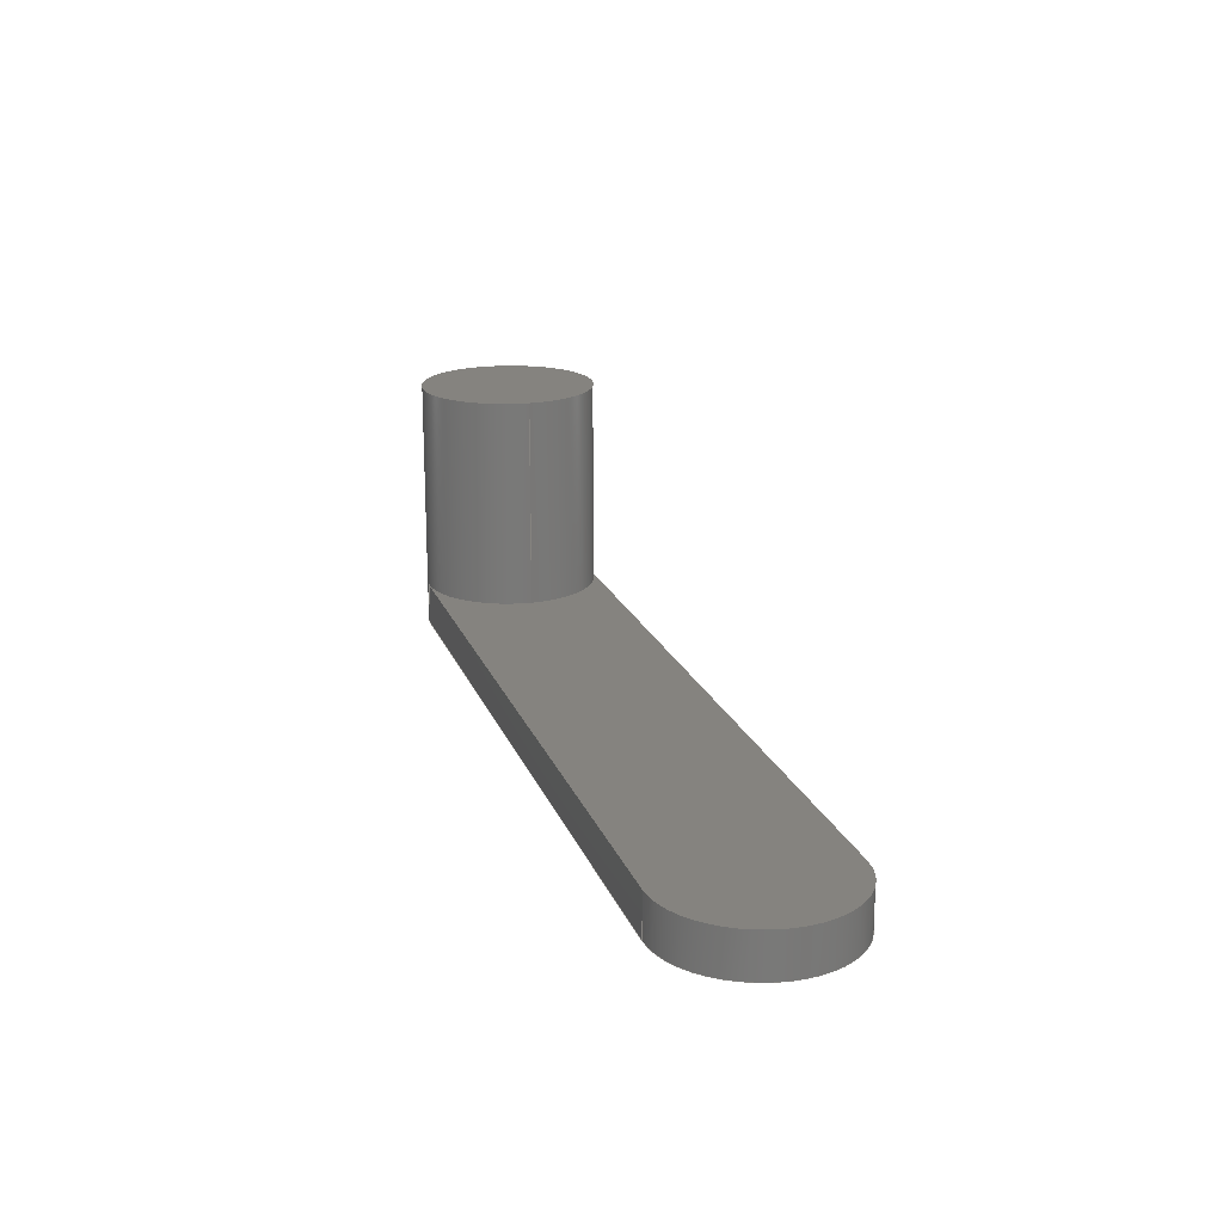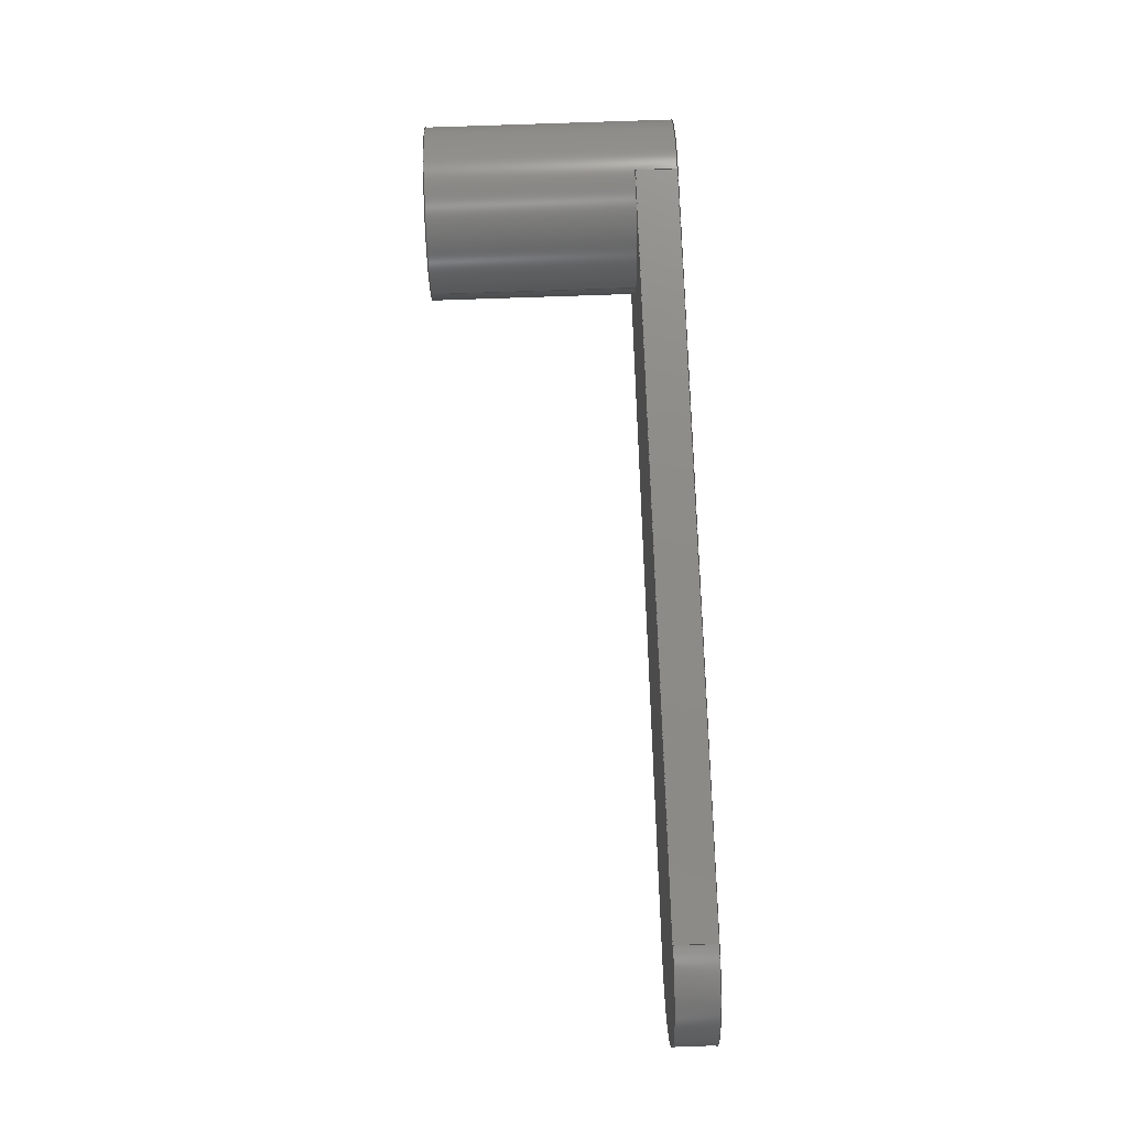
<metadata>
{"format":"step","ext":"step","renderer":"f3d","projection":"perspective","resolution":1024,"background":"white","views":[{"elev":18.6,"azim":73.5,"up":"+Z"},{"elev":75.8,"azim":88.0,"up":"+Y"}]}
</metadata>
<code>
ISO-10303-21;
DATA;
#1 = ORIENTED_EDGE ( 'NONE', *, *, #190, .T. ) ;
#2 = AXIS2_PLACEMENT_3D ( 'NONE', #182, #171, #144 ) ;
#3 = CARTESIAN_POINT ( 'NONE',  ( 89.54, -21, 10 ) ) ;
#4 = ORIENTED_EDGE ( 'NONE', *, *, #42, .F. ) ;
#5 = PRODUCT_DEFINITION ( 'UNKNOWN', '', #59, #172 ) ;
#6 = EDGE_CURVE ( 'NONE', #272, #13, #159, .T. ) ;
#7 = AXIS2_PLACEMENT_3D ( 'NONE', #123, #124, #247 ) ;
#8 = LINE ( 'NONE', #3, #20 ) ;
#9 = ADVANCED_FACE ( 'NONE', ( #72 ), #41, .F. ) ;
#10 = EDGE_LOOP ( 'NONE', ( #192, #252, #121, #82 ) ) ;
#11 = EDGE_CURVE ( 'NONE', #117, #126, #22, .T. ) ;
#12 = FILL_AREA_STYLE_COLOUR ( '', #270 ) ;
#13 = VERTEX_POINT ( 'NONE', #164 ) ;
#14 = ORIENTED_EDGE ( 'NONE', *, *, #118, .F. ) ;
#15 =( NAMED_UNIT ( * ) SI_UNIT ( $, .STERADIAN. ) SOLID_ANGLE_UNIT ( ) );
#16 = DIRECTION ( 'NONE',  ( 9.637e-17, -1, 0 ) ) ;
#17 = CARTESIAN_POINT ( 'NONE',  ( 89.54, 21, 10 ) ) ;
#18 = PRODUCT ( 'Part4', 'Part4', '', ( #222 ) ) ;
#19 = CARTESIAN_POINT ( 'NONE',  ( -90.46, 0, 10 ) ) ;
#20 = VECTOR ( 'NONE', #71, 1000 ) ;
#21 = DIRECTION ( 'NONE',  ( -0, -0, -1 ) ) ;
#22 = LINE ( 'NONE', #81, #50 ) ;
#23 = CARTESIAN_POINT ( 'NONE',  ( -111.5, 0, 60 ) ) ;
#24 = STYLED_ITEM ( 'NONE', ( #138 ), #152 ) ;
#25 = EDGE_CURVE ( 'NONE', #200, #272, #154, .T. ) ;
#26 = DIRECTION ( 'NONE',  ( 0, 0, 1 ) ) ;
#27 = DIRECTION ( 'NONE',  ( 1, 0, 0 ) ) ;
#28 = ORIENTED_EDGE ( 'NONE', *, *, #79, .F. ) ;
#29 = CARTESIAN_POINT ( 'NONE',  ( 89.54, -21, 10 ) ) ;
#30 = EDGE_LOOP ( 'NONE', ( #73, #273, #161, #163, #261, #244 ) ) ;
#31 = EDGE_CURVE ( 'NONE', #205, #126, #104, .T. ) ;
#32 = LINE ( 'NONE', #29, #181 ) ;
#33 = CLOSED_SHELL ( 'NONE', ( #194, #157, #9, #68, #70, #258, #75, #93 ) ) ;
#34 = CARTESIAN_POINT ( 'NONE',  ( 89.54, 21, 10 ) ) ;
#35 = LINE ( 'NONE', #110, #259 ) ;
#36 = ORIENTED_EDGE ( 'NONE', *, *, #11, .F. ) ;
#37 = DIRECTION ( 'NONE',  ( -1, -9.637e-17, 0 ) ) ;
#38 = APPLICATION_CONTEXT ( 'automotive_design' ) ;
#39 = DIRECTION ( 'NONE',  ( 0, 0, 1 ) ) ;
#40 = ORIENTED_EDGE ( 'NONE', *, *, #94, .F. ) ;
#41 = PLANE ( 'NONE',  #89 ) ;
#42 = EDGE_CURVE ( 'NONE', #231, #13, #271, .T. ) ;
#43 =( LENGTH_UNIT ( ) NAMED_UNIT ( * ) SI_UNIT ( .MILLI., .METRE. ) );
#44 = VECTOR ( 'NONE', #210, 1000 ) ;
#45 = ORIENTED_EDGE ( 'NONE', *, *, #6, .F. ) ;
#46 = CARTESIAN_POINT ( 'NONE',  ( 89.54, 21, 10 ) ) ;
#47 = CARTESIAN_POINT ( 'NONE',  ( 89.54, -21, 0 ) ) ;
#48 = CARTESIAN_POINT ( 'NONE',  ( -111.5, 0, 0 ) ) ;
#49 = EDGE_CURVE ( 'NONE', #62, #205, #213, .T. ) ;
#50 = VECTOR ( 'NONE', #266, 1000 ) ;
#51 = ORIENTED_EDGE ( 'NONE', *, *, #240, .T. ) ;
#52 = MECHANICAL_DESIGN_GEOMETRIC_PRESENTATION_REPRESENTATION (  '', ( #239 ), #245 ) ;
#53 = FACE_OUTER_BOUND ( 'NONE', #30, .T. ) ;
#54 = EDGE_LOOP ( 'NONE', ( #40, #1, #197, #217, #4 ) ) ;
#55 = AXIS2_PLACEMENT_3D ( 'NONE', #19, #228, #229 ) ;
#56 = CARTESIAN_POINT ( 'NONE',  ( 89.54, 0, 10 ) ) ;
#57 = SURFACE_SIDE_STYLE ('',( #223 ) ) ;
#58 = ORIENTED_EDGE ( 'NONE', *, *, #118, .T. ) ;
#59 = PRODUCT_DEFINITION_FORMATION_WITH_SPECIFIED_SOURCE ( 'ANY', '', #18, .NOT_KNOWN. ) ;
#60 = LINE ( 'NONE', #119, #173 ) ;
#61 =( NAMED_UNIT ( * ) PLANE_ANGLE_UNIT ( ) SI_UNIT ( $, .RADIAN. ) );
#62 = VERTEX_POINT ( 'NONE', #106 ) ;
#63 = DIRECTION ( 'NONE',  ( 1, 0, 0 ) ) ;
#64 = DIRECTION ( 'NONE',  ( 1, 0, 0 ) ) ;
#65 = SURFACE_SIDE_STYLE ('',( #189 ) ) ;
#66 = ORIENTED_EDGE ( 'NONE', *, *, #240, .F. ) ;
#67 = ORIENTED_EDGE ( 'NONE', *, *, #135, .F. ) ;
#68 = ADVANCED_FACE ( 'NONE', ( #176 ), #224, .T. ) ;
#69 = PLANE ( 'NONE',  #166 ) ;
#70 = ADVANCED_FACE ( 'NONE', ( #168 ), #145, .F. ) ;
#71 = DIRECTION ( 'NONE',  ( -0, -0, -1 ) ) ;
#72 = FACE_OUTER_BOUND ( 'NONE', #178, .T. ) ;
#73 = ORIENTED_EDGE ( 'NONE', *, *, #111, .F. ) ;
#74 = DIRECTION ( 'NONE',  ( 0, 0, 1 ) ) ;
#75 = ADVANCED_FACE ( 'NONE', ( #195 ), #235, .F. ) ;
#76 =( NAMED_UNIT ( * ) PLANE_ANGLE_UNIT ( ) SI_UNIT ( $, .RADIAN. ) );
#77 = DIRECTION ( 'NONE',  ( 0, 0, 1 ) ) ;
#78 = VECTOR ( 'NONE', #265, 1000 ) ;
#79 = EDGE_CURVE ( 'NONE', #13, #62, #35, .T. ) ;
#80 = CARTESIAN_POINT ( 'NONE',  ( 89.54, 0, 10 ) ) ;
#81 = CARTESIAN_POINT ( 'NONE',  ( -90.46, -21, 10 ) ) ;
#82 = ORIENTED_EDGE ( 'NONE', *, *, #11, .T. ) ;
#83 = EDGE_CURVE ( 'NONE', #126, #209, #143, .T. ) ;
#84 = DIRECTION ( 'NONE',  ( 0, 0, 1 ) ) ;
#85 = VECTOR ( 'NONE', #21, 1000 ) ;
#86 = FILL_AREA_STYLE_COLOUR ( '', #256 ) ;
#87 = SURFACE_STYLE_USAGE ( .BOTH. , #65 ) ;
#88 = DIRECTION ( 'NONE',  ( -0, -0, -1 ) ) ;
#89 = AXIS2_PLACEMENT_3D ( 'NONE', #17, #16, #203 ) ;
#90 = VECTOR ( 'NONE', #230, 1000 ) ;
#91 = ORIENTED_EDGE ( 'NONE', *, *, #49, .F. ) ;
#92 = PRESENTATION_LAYER_ASSIGNMENT (  '', '', ( #24 ) ) ;
#93 = ADVANCED_FACE ( 'NONE', ( #191 ), #128, .T. ) ;
#94 = EDGE_CURVE ( 'NONE', #117, #231, #116, .T. ) ;
#95 = CARTESIAN_POINT ( 'NONE',  ( 0, 0, 0 ) ) ;
#96 = EDGE_CURVE ( 'NONE', #132, #263, #215, .T. ) ;
#97 =( LENGTH_UNIT ( ) NAMED_UNIT ( * ) SI_UNIT ( .MILLI., .METRE. ) );
#98 = APPLICATION_PROTOCOL_DEFINITION ( 'draft international standard', 'automotive_design', 1998, #38 ) ;
#99 = CIRCLE ( 'NONE', #129, 21 ) ;
#100 = AXIS2_PLACEMENT_3D ( 'NONE', #254, #276, #113 ) ;
#101 = DIRECTION ( 'NONE',  ( 1, 0, -0 ) ) ;
#102 =( GEOMETRIC_REPRESENTATION_CONTEXT ( 3 ) GLOBAL_UNCERTAINTY_ASSIGNED_CONTEXT ( ( #221 ) ) GLOBAL_UNIT_ASSIGNED_CONTEXT ( ( #43, #61, #107 ) ) REPRESENTATION_CONTEXT ( 'NONE', 'WORKASPACE' ) );
#103 = DIRECTION ( 'NONE',  ( -1, 0, 0 ) ) ;
#104 = CIRCLE ( 'NONE', #264, 21 ) ;
#105 = AXIS2_PLACEMENT_3D ( 'NONE', #269, #253, #108 ) ;
#106 = CARTESIAN_POINT ( 'NONE',  ( -90.46, 21, 0 ) ) ;
#107 =( NAMED_UNIT ( * ) SI_UNIT ( $, .STERADIAN. ) SOLID_ANGLE_UNIT ( ) );
#108 = DIRECTION ( 'NONE',  ( -1, -1.349e-16, 0 ) ) ;
#109 = ORIENTED_EDGE ( 'NONE', *, *, #135, .T. ) ;
#110 = CARTESIAN_POINT ( 'NONE',  ( -90.46, 21, 10 ) ) ;
#111 = EDGE_CURVE ( 'NONE', #263, #132, #99, .T. ) ;
#112 = CARTESIAN_POINT ( 'NONE',  ( 89.54, 0, 0 ) ) ;
#113 = DIRECTION ( 'NONE',  ( -1, 0, 0 ) ) ;
#114 = AXIS2_PLACEMENT_3D ( 'NONE', #170, #130, #237 ) ;
#115 = PRESENTATION_STYLE_ASSIGNMENT (( #199 ) ) ;
#116 = CIRCLE ( 'NONE', #2, 21 ) ;
#117 = VERTEX_POINT ( 'NONE', #274 ) ;
#118 = EDGE_CURVE ( 'NONE', #272, #155, #204, .T. ) ;
#119 = CARTESIAN_POINT ( 'NONE',  ( -69.46, 2.572e-15, 10 ) ) ;
#120 = CARTESIAN_POINT ( 'NONE',  ( -69.46, 2.572e-15, 60 ) ) ;
#121 = ORIENTED_EDGE ( 'NONE', *, *, #190, .F. ) ;
#122 = ORIENTED_EDGE ( 'NONE', *, *, #83, .F. ) ;
#123 = CARTESIAN_POINT ( 'NONE',  ( -90.46, 0, 0 ) ) ;
#124 = DIRECTION ( 'NONE',  ( 0, 0, 1 ) ) ;
#125 = FACE_OUTER_BOUND ( 'NONE', #54, .T. ) ;
#126 = VERTEX_POINT ( 'NONE', #206 ) ;
#127 = DIRECTION ( 'NONE',  ( 0, 0, 1 ) ) ;
#128 = PLANE ( 'NONE',  #186 ) ;
#129 = AXIS2_PLACEMENT_3D ( 'NONE', #234, #127, #64 ) ;
#130 = DIRECTION ( 'NONE',  ( 0, 0, 1 ) ) ;
#131 = DIRECTION ( 'NONE',  ( 1, 1.349e-16, -0 ) ) ;
#132 = VERTEX_POINT ( 'NONE', #23 ) ;
#133 = AXIS2_PLACEMENT_3D ( 'NONE', #112, #84, #27 ) ;
#134 = ORIENTED_EDGE ( 'NONE', *, *, #96, .F. ) ;
#135 = EDGE_CURVE ( 'NONE', #209, #155, #238, .T. ) ;
#136 = DIRECTION ( 'NONE',  ( -0, -0, -1 ) ) ;
#137 = CYLINDRICAL_SURFACE ( 'NONE', #184, 21 ) ;
#138 = PRESENTATION_STYLE_ASSIGNMENT (( #87 ) ) ;
#139 =( NAMED_UNIT ( * ) SI_UNIT ( $, .STERADIAN. ) SOLID_ANGLE_UNIT ( ) );
#140 = AXIS2_PLACEMENT_3D ( 'NONE', #142, #202, #103 ) ;
#141 = APPLICATION_PROTOCOL_DEFINITION ( 'draft international standard', 'automotive_design', 1998, #220 ) ;
#142 = CARTESIAN_POINT ( 'NONE',  ( -90.46, 0, 10 ) ) ;
#143 = LINE ( 'NONE', #47, #90 ) ;
#144 = DIRECTION ( 'NONE',  ( 1, 0, 0 ) ) ;
#145 = PLANE ( 'NONE',  #105 ) ;
#146 = CARTESIAN_POINT ( 'NONE',  ( -90.46, 0, 60 ) ) ;
#147 = ORIENTED_EDGE ( 'NONE', *, *, #31, .F. ) ;
#148 = EDGE_CURVE ( 'NONE', #132, #205, #249, .T. ) ;
#149 = CARTESIAN_POINT ( 'NONE',  ( 89.54, 21, 0 ) ) ;
#150 = CARTESIAN_POINT ( 'NONE',  ( -69.46, 2.572e-15, 10 ) ) ;
#151 = ORIENTED_EDGE ( 'NONE', *, *, #243, .T. ) ;
#152 = MANIFOLD_SOLID_BREP ( 'Boss-Extrude2', #33 ) ;
#153 = PRODUCT_DEFINITION_SHAPE ( 'NONE', 'NONE',  #5 ) ;
#154 = CIRCLE ( 'NONE', #257, 21 ) ;
#155 = VERTEX_POINT ( 'NONE', #165 ) ;
#156 = PRESENTATION_LAYER_ASSIGNMENT (  '', '', ( #239 ) ) ;
#157 = ADVANCED_FACE ( 'NONE', ( #246 ), #241, .T. ) ;
#158 = DIRECTION ( 'NONE',  ( 0, 0, 1 ) ) ;
#159 = LINE ( 'NONE', #248, #78 ) ;
#160 = PRODUCT_RELATED_PRODUCT_CATEGORY ( 'part', '', ( #18 ) ) ;
#161 = ORIENTED_EDGE ( 'NONE', *, *, #42, .T. ) ;
#162 =( LENGTH_UNIT ( ) NAMED_UNIT ( * ) SI_UNIT ( .MILLI., .METRE. ) );
#163 = ORIENTED_EDGE ( 'NONE', *, *, #79, .T. ) ;
#164 = CARTESIAN_POINT ( 'NONE',  ( -90.46, 21, 10 ) ) ;
#165 = CARTESIAN_POINT ( 'NONE',  ( 89.54, 21, 0 ) ) ;
#166 = AXIS2_PLACEMENT_3D ( 'NONE', #56, #74, #101 ) ;
#167 = CARTESIAN_POINT ( 'NONE',  ( -111.5, 0, 10 ) ) ;
#168 = FACE_OUTER_BOUND ( 'NONE', #10, .T. ) ;
#169 = ORIENTED_EDGE ( 'NONE', *, *, #111, .T. ) ;
#170 = CARTESIAN_POINT ( 'NONE',  ( 89.54, 0, 0 ) ) ;
#171 = DIRECTION ( 'NONE',  ( 0, 0, 1 ) ) ;
#172 = PRODUCT_DEFINITION_CONTEXT ( 'detailed design', #38, 'design' ) ;
#173 = VECTOR ( 'NONE', #136, 1000 ) ;
#174 = CARTESIAN_POINT ( 'NONE',  ( 89.54, -21, 10 ) ) ;
#175 = DIRECTION ( 'NONE',  ( -1, 0, 0 ) ) ;
#176 = FACE_OUTER_BOUND ( 'NONE', #242, .T. ) ;
#177 = ORIENTED_EDGE ( 'NONE', *, *, #25, .F. ) ;
#178 = EDGE_LOOP ( 'NONE', ( #51, #28, #45, #58 ) ) ;
#179 = DIRECTION ( 'NONE',  ( 1, 0, 0 ) ) ;
#180 = CARTESIAN_POINT ( 'NONE',  ( -90.46, 0, 0 ) ) ;
#181 = VECTOR ( 'NONE', #131, 1000 ) ;
#182 = CARTESIAN_POINT ( 'NONE',  ( -90.46, 0, 10 ) ) ;
#183 = ORIENTED_EDGE ( 'NONE', *, *, #268, .F. ) ;
#184 = AXIS2_PLACEMENT_3D ( 'NONE', #212, #88, #175 ) ;
#185 = DIRECTION ( 'NONE',  ( 0, 0, 1 ) ) ;
#186 = AXIS2_PLACEMENT_3D ( 'NONE', #207, #185, #211 ) ;
#187 = CARTESIAN_POINT ( 'NONE',  ( 89.54, -21, 0 ) ) ;
#188 = VECTOR ( 'NONE', #37, 1000 ) ;
#189 = SURFACE_STYLE_FILL_AREA ( #275 ) ;
#190 = EDGE_CURVE ( 'NONE', #117, #200, #32, .T. ) ;
#191 = FACE_OUTER_BOUND ( 'NONE', #196, .T. ) ;
#192 = ORIENTED_EDGE ( 'NONE', *, *, #83, .T. ) ;
#193 = FILL_AREA_STYLE ('',( #12 ) ) ;
#194 = ADVANCED_FACE ( 'NONE', ( #53 ), #137, .T. ) ;
#195 = FACE_OUTER_BOUND ( 'NONE', #219, .T. ) ;
#196 = EDGE_LOOP ( 'NONE', ( #216, #169 ) ) ;
#197 = ORIENTED_EDGE ( 'NONE', *, *, #25, .T. ) ;
#198 =( GEOMETRIC_REPRESENTATION_CONTEXT ( 3 ) GLOBAL_UNCERTAINTY_ASSIGNED_CONTEXT ( ( #201 ) ) GLOBAL_UNIT_ASSIGNED_CONTEXT ( ( #97, #262, #15 ) ) REPRESENTATION_CONTEXT ( 'NONE', 'WORKASPACE' ) );
#199 = SURFACE_STYLE_USAGE ( .BOTH. , #57 ) ;
#200 = VERTEX_POINT ( 'NONE', #174 ) ;
#201 = UNCERTAINTY_MEASURE_WITH_UNIT (LENGTH_MEASURE( 1e-05 ), #97, 'distance_accuracy_value', 'NONE');
#202 = DIRECTION ( 'NONE',  ( -0, -0, -1 ) ) ;
#203 = DIRECTION ( 'NONE',  ( 1, 9.637e-17, 0 ) ) ;
#204 = LINE ( 'NONE', #46, #44 ) ;
#205 = VERTEX_POINT ( 'NONE', #48 ) ;
#206 = CARTESIAN_POINT ( 'NONE',  ( -90.46, -21, 0 ) ) ;
#207 = CARTESIAN_POINT ( 'NONE',  ( -90.46, 0, 60 ) ) ;
#208 = SHAPE_DEFINITION_REPRESENTATION ( #153, #236 ) ;
#209 = VERTEX_POINT ( 'NONE', #187 ) ;
#210 = DIRECTION ( 'NONE',  ( -0, -0, -1 ) ) ;
#211 = DIRECTION ( 'NONE',  ( 1, 0, -0 ) ) ;
#212 = CARTESIAN_POINT ( 'NONE',  ( -90.46, 0, 10 ) ) ;
#213 = CIRCLE ( 'NONE', #7, 21 ) ;
#214 = LINE ( 'NONE', #149, #188 ) ;
#215 = CIRCLE ( 'NONE', #218, 21 ) ;
#216 = ORIENTED_EDGE ( 'NONE', *, *, #96, .T. ) ;
#217 = ORIENTED_EDGE ( 'NONE', *, *, #6, .T. ) ;
#218 = AXIS2_PLACEMENT_3D ( 'NONE', #146, #26, #63 ) ;
#219 = EDGE_LOOP ( 'NONE', ( #67, #122, #147, #91, #66 ) ) ;
#220 = APPLICATION_CONTEXT ( 'automotive_design' ) ;
#221 = UNCERTAINTY_MEASURE_WITH_UNIT (LENGTH_MEASURE( 1e-05 ), #43, 'distance_accuracy_value', 'NONE');
#222 = PRODUCT_CONTEXT ( 'NONE', #220, 'mechanical' ) ;
#223 = SURFACE_STYLE_FILL_AREA ( #193 ) ;
#224 = CYLINDRICAL_SURFACE ( 'NONE', #140, 21 ) ;
#225 = ORIENTED_EDGE ( 'NONE', *, *, #31, .T. ) ;
#226 = DIRECTION ( 'NONE',  ( 1, 0, 0 ) ) ;
#227 = DIRECTION ( 'NONE',  ( 1, 0, 0 ) ) ;
#228 = DIRECTION ( 'NONE',  ( 0, 0, 1 ) ) ;
#229 = DIRECTION ( 'NONE',  ( 1, 0, 0 ) ) ;
#230 = DIRECTION ( 'NONE',  ( 1, 1.349e-16, -0 ) ) ;
#231 = VERTEX_POINT ( 'NONE', #150 ) ;
#232 = AXIS2_PLACEMENT_3D ( 'NONE', #95, #158, #226 ) ;
#233 = DIRECTION ( 'NONE',  ( -0, -0, -1 ) ) ;
#234 = CARTESIAN_POINT ( 'NONE',  ( -90.46, 0, 60 ) ) ;
#235 = PLANE ( 'NONE',  #114 ) ;
#236 = ADVANCED_BREP_SHAPE_REPRESENTATION ( 'Part4', ( #152, #232 ), #198 ) ;
#237 = DIRECTION ( 'NONE',  ( 1, 0, -0 ) ) ;
#238 = CIRCLE ( 'NONE', #133, 21 ) ;
#239 = STYLED_ITEM ( 'NONE', ( #115 ), #236 ) ;
#240 = EDGE_CURVE ( 'NONE', #155, #62, #214, .T. ) ;
#241 = CYLINDRICAL_SURFACE ( 'NONE', #100, 21 ) ;
#242 = EDGE_LOOP ( 'NONE', ( #183, #134, #255, #225, #36, #250 ) ) ;
#243 = EDGE_CURVE ( 'NONE', #200, #209, #8, .T. ) ;
#244 = ORIENTED_EDGE ( 'NONE', *, *, #148, .F. ) ;
#245 =( GEOMETRIC_REPRESENTATION_CONTEXT ( 3 ) GLOBAL_UNCERTAINTY_ASSIGNED_CONTEXT ( ( #267 ) ) GLOBAL_UNIT_ASSIGNED_CONTEXT ( ( #162, #76, #139 ) ) REPRESENTATION_CONTEXT ( 'NONE', 'WORKASPACE' ) );
#246 = FACE_OUTER_BOUND ( 'NONE', #260, .T. ) ;
#247 = DIRECTION ( 'NONE',  ( 1, 0, 0 ) ) ;
#248 = CARTESIAN_POINT ( 'NONE',  ( 89.54, 21, 10 ) ) ;
#249 = LINE ( 'NONE', #167, #85 ) ;
#250 = ORIENTED_EDGE ( 'NONE', *, *, #94, .T. ) ;
#251 = MECHANICAL_DESIGN_GEOMETRIC_PRESENTATION_REPRESENTATION (  '', ( #24 ), #102 ) ;
#252 = ORIENTED_EDGE ( 'NONE', *, *, #243, .F. ) ;
#253 = DIRECTION ( 'NONE',  ( -1.349e-16, 1, 0 ) ) ;
#254 = CARTESIAN_POINT ( 'NONE',  ( 89.54, 0, 10 ) ) ;
#255 = ORIENTED_EDGE ( 'NONE', *, *, #148, .T. ) ;
#256 = COLOUR_RGB ( '',1, 0.9373, 0.1373 ) ;
#257 = AXIS2_PLACEMENT_3D ( 'NONE', #80, #77, #227 ) ;
#258 = ADVANCED_FACE ( 'NONE', ( #125 ), #69, .T. ) ;
#259 = VECTOR ( 'NONE', #233, 1000 ) ;
#260 = EDGE_LOOP ( 'NONE', ( #109, #14, #177, #151 ) ) ;
#261 = ORIENTED_EDGE ( 'NONE', *, *, #49, .T. ) ;
#262 =( NAMED_UNIT ( * ) PLANE_ANGLE_UNIT ( ) SI_UNIT ( $, .RADIAN. ) );
#263 = VERTEX_POINT ( 'NONE', #120 ) ;
#264 = AXIS2_PLACEMENT_3D ( 'NONE', #180, #39, #179 ) ;
#265 = DIRECTION ( 'NONE',  ( -1, -9.637e-17, 0 ) ) ;
#266 = DIRECTION ( 'NONE',  ( -0, -0, -1 ) ) ;
#267 = UNCERTAINTY_MEASURE_WITH_UNIT (LENGTH_MEASURE( 1e-05 ), #162, 'distance_accuracy_value', 'NONE');
#268 = EDGE_CURVE ( 'NONE', #263, #231, #60, .T. ) ;
#269 = CARTESIAN_POINT ( 'NONE',  ( 89.54, -21, 10 ) ) ;
#270 = COLOUR_RGB ( '',1, 0.9373, 0.1373 ) ;
#271 = CIRCLE ( 'NONE', #55, 21 ) ;
#272 = VERTEX_POINT ( 'NONE', #34 ) ;
#273 = ORIENTED_EDGE ( 'NONE', *, *, #268, .T. ) ;
#274 = CARTESIAN_POINT ( 'NONE',  ( -90.46, -21, 10 ) ) ;
#275 = FILL_AREA_STYLE ('',( #86 ) ) ;
#276 = DIRECTION ( 'NONE',  ( -0, -0, -1 ) ) ;
ENDSEC;
END-ISO-10303-21;

</code>
